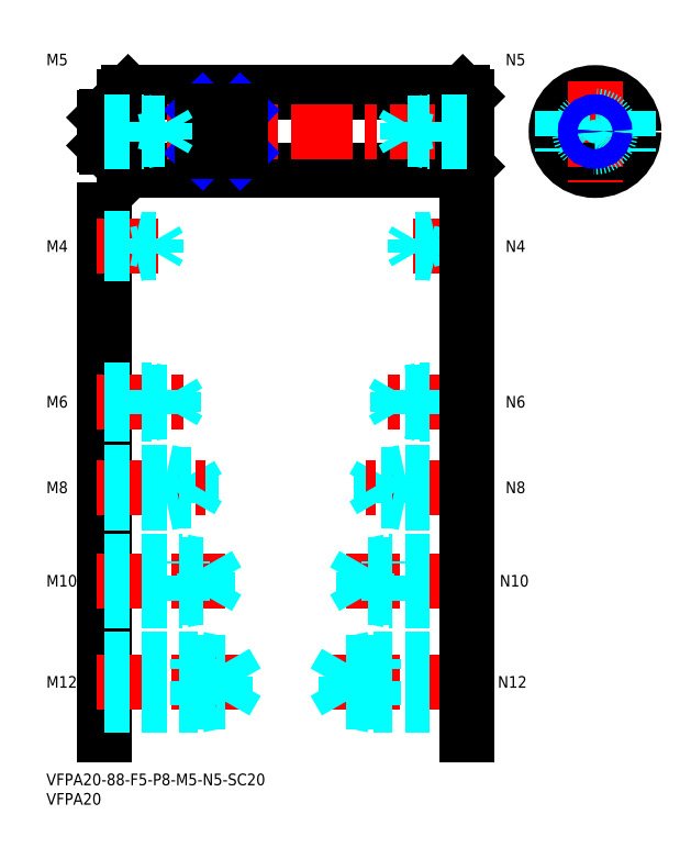
<metadata>
{"format":"dxf","ext":"dxf","renderer":"ezdxf+matplotlib","layout":"modelspace","background":"white","min_lineweight":24,"dpi":150}
</metadata>
<code>
0
SECTION
2
ENTITIES
0
INSERT
8
MSM_CONTINUOUS
2
*U4
10
0
20
0
30
0
0
INSERT
8
MSM_CONTINUOUS
2
*U5
10
0
20
0
30
0
0
LINE
8
MSM_CONTINUOUS
10
15
20
145
30
0
11
15
21
10
31
0
0
LINE
8
MSM_CENTER
10
13
20
23.5
30
0
11
51
21
23.5
31
0
0
LINE
8
MSM_DASHED
10
46.08
20
18.45
30
0
11
46.08
21
28.55
31
0
0
LINE
8
MSM_DASHED
10
46.08
20
28.55
30
0
11
49
21
23.5
31
0
0
LINE
8
MSM_DASHED
10
39
20
17.5
30
0
11
39
21
29.5
31
0
0
LINE
8
MSM_DASHED
10
15
20
18.45
30
0
11
46.08
21
18.45
31
0
0
LINE
8
MSM_DASHED
10
15
20
17.5
30
0
11
39
21
17.5
31
0
0
LINE
8
MSM_DASHED
10
39
20
17.5
30
0
11
43.38
21
18.45
31
0
0
LINE
8
MSM_DASHED
10
46.08
20
18.45
30
0
11
49
21
23.5
31
0
0
LINE
8
MSM_DASHED
10
15
20
29.5
30
0
11
39
21
29.5
31
0
0
LINE
8
MSM_DASHED
10
15
20
28.55
30
0
11
46.08
21
28.55
31
0
0
LINE
8
MSM_DASHED
10
39
20
29.5
30
0
11
43.38
21
28.55
31
0
0
INSERT
8
MSM_CONTINUOUS
2
*U6
10
0
20
0
30
0
0
INSERT
8
MSM_CONTINUOUS
2
*U7
10
0
20
0
30
0
0
LINE
8
MSM_CENTER
10
13
20
49.5
30
0
11
46
21
49.5
31
0
0
LINE
8
MSM_DASHED
10
41.58
20
45.31
30
0
11
41.58
21
53.69
31
0
0
LINE
8
MSM_DASHED
10
41.58
20
53.69
30
0
11
44
21
49.5
31
0
0
LINE
8
MSM_DASHED
10
35
20
44.5
30
0
11
35
21
54.5
31
0
0
LINE
8
MSM_DASHED
10
15
20
45.31
30
0
11
41.58
21
45.31
31
0
0
LINE
8
MSM_DASHED
10
15
20
44.5
30
0
11
35
21
44.5
31
0
0
LINE
8
MSM_DASHED
10
35
20
44.5
30
0
11
38.75
21
45.31
31
0
0
LINE
8
MSM_DASHED
10
41.58
20
45.31
30
0
11
44
21
49.5
31
0
0
LINE
8
MSM_DASHED
10
15
20
54.5
30
0
11
35
21
54.5
31
0
0
LINE
8
MSM_DASHED
10
15
20
53.69
30
0
11
41.58
21
53.69
31
0
0
LINE
8
MSM_DASHED
10
35
20
54.5
30
0
11
38.75
21
53.69
31
0
0
INSERT
8
MSM_CONTINUOUS
2
*U8
10
0
20
0
30
0
0
LINE
8
MSM_DASHED
10
31
20
69.5
30
0
11
31
21
77.5
31
0
0
LINE
8
MSM_DASHED
10
37.08
20
70.18
30
0
11
37.08
21
76.82
31
0
0
LINE
8
MSM_DASHED
10
37.08
20
76.82
30
0
11
39
21
73.5
31
0
0
LINE
8
MSM_CENTER
10
13
20
73.5
30
0
11
41
21
73.5
31
0
0
LINE
8
MSM_DASHED
10
15
20
70.18
30
0
11
37.08
21
70.18
31
0
0
LINE
8
MSM_DASHED
10
15
20
69.5
30
0
11
31
21
69.5
31
0
0
LINE
8
MSM_DASHED
10
31
20
69.5
30
0
11
34.12
21
70.18
31
0
0
LINE
8
MSM_DASHED
10
37.08
20
70.18
30
0
11
39
21
73.5
31
0
0
LINE
8
MSM_DASHED
10
15
20
77.5
30
0
11
31
21
77.5
31
0
0
LINE
8
MSM_DASHED
10
15
20
76.82
30
0
11
37.08
21
76.82
31
0
0
LINE
8
MSM_DASHED
10
31
20
77.5
30
0
11
34.12
21
76.82
31
0
0
INSERT
8
MSM_CONTINUOUS
2
*U9
10
0
20
0
30
0
0
LINE
8
MSM_CENTER
10
13
20
95.5
30
0
11
36
21
95.5
31
0
0
LINE
8
MSM_DASHED
10
15
20
98.5
30
0
11
27
21
98.5
31
0
0
LINE
8
MSM_DASHED
10
15
20
97.96
30
0
11
32.58
21
97.96
31
0
0
LINE
8
MSM_DASHED
10
15
20
93.04
30
0
11
32.58
21
93.04
31
0
0
LINE
8
MSM_DASHED
10
15
20
92.5
30
0
11
27
21
92.5
31
0
0
LINE
8
MSM_DASHED
10
27
20
92.5
30
0
11
27
21
98.5
31
0
0
LINE
8
MSM_DASHED
10
32.58
20
93.04
30
0
11
32.58
21
97.96
31
0
0
LINE
8
MSM_DASHED
10
32.58
20
97.96
30
0
11
34
21
95.5
31
0
0
LINE
8
MSM_DASHED
10
32.58
20
93.04
30
0
11
34
21
95.5
31
0
0
LINE
8
MSM_DASHED
10
27
20
92.5
30
0
11
29.5
21
93.04
31
0
0
LINE
8
MSM_DASHED
10
27
20
98.5
30
0
11
29.5
21
97.96
31
0
0
INSERT
8
MSM_CONTINUOUS
2
*U10
10
0
20
0
30
0
0
LINE
8
MSM_CENTER
10
13
20
135.5
30
0
11
31
21
135.5
31
0
0
LINE
8
MSM_DASHED
10
15
20
137.5
30
0
11
23
21
137.5
31
0
0
LINE
8
MSM_DASHED
10
15
20
137.1
30
0
11
28.06
21
137.1
31
0
0
LINE
8
MSM_DASHED
10
15
20
133.9
30
0
11
28.06
21
133.9
31
0
0
LINE
8
MSM_DASHED
10
15
20
133.5
30
0
11
23
21
133.5
31
0
0
LINE
8
MSM_DASHED
10
28.06
20
133.9
30
0
11
28.06
21
137.1
31
0
0
LINE
8
MSM_DASHED
10
28.06
20
137.1
30
0
11
29
21
135.5
31
0
0
LINE
8
MSM_DASHED
10
23
20
133.5
30
0
11
23
21
137.5
31
0
0
LINE
8
MSM_DASHED
10
28.06
20
133.9
30
0
11
29
21
135.5
31
0
0
LINE
8
MSM_DASHED
10
23
20
133.5
30
0
11
24.75
21
133.9
31
0
0
LINE
8
MSM_DASHED
10
23
20
137.5
30
0
11
24.75
21
137.1
31
0
0
LINE
8
MSM_CENTER
10
128
20
165
30
0
11
154
21
165
31
0
0
CIRCLE
8
MSM_CONTINUOUS
10
141
20
165
30
0
40
10
0
LINE
8
MSM_CONTINUOUS
10
21
20
155
30
0
11
107
21
155
31
0
0
LINE
8
MSM_CONTINUOUS
10
21
20
175
30
0
11
107
21
175
31
0
0
LINE
8
MSM_CENTER
10
12
20
165
30
0
11
111
21
165
31
0
0
LINE
8
MSM_CONTINUOUS
10
21
20
175
30
0
11
21
21
155
31
0
0
LINE
8
MSM_CONTINUOUS
10
20
20
174
30
0
11
20
21
156
31
0
0
LINE
8
MSM_CONTINUOUS
10
15
20
168.6
30
0
11
15
21
161.4
31
0
0
LINE
8
MSM_CONTINUOUS
10
20
20
156
30
0
11
21
21
155
31
0
0
LINE
8
MSM_CONTINUOUS
10
15.4
20
161
30
0
11
19
21
161
31
0
0
LINE
8
MSM_CONTINUOUS
10
15.4
20
169
30
0
11
19
21
169
31
0
0
LINE
8
MSM_CONTINUOUS
10
20
20
174
30
0
11
21
21
175
31
0
0
LINE
8
MSM_CONTINUOUS
10
108
20
174
30
0
11
108
21
156
31
0
0
LINE
8
MSM_CONTINUOUS
10
107
20
155
30
0
11
108
21
156
31
0
0
LINE
8
MSM_CONTINUOUS
10
107
20
175
30
0
11
108
21
174
31
0
0
LINE
8
MSM_CENTER
10
141
20
178
30
0
11
141
21
152
31
0
0
LINE
8
MSM_CONTINUOUS
10
19
20
169
30
0
11
19
21
161
31
0
0
LINE
8
MSM_CONTINUOUS
10
19
20
168.9
30
0
11
20
21
168.9
31
0
0
LINE
8
MSM_CONTINUOUS
10
19
20
161.1
30
0
11
20
21
161.1
31
0
0
LINE
8
MSM_CONTINUOUS
10
107
20
175
30
0
11
107
21
155
31
0
0
CIRCLE
8
MSM_DASHED
10
141
20
165
30
0
40
4
0
LINE
8
MSM_NARROW
10
40
20
159.7
30
0
11
50
21
170.3
31
0
0
LINE
8
MSM_NARROW
10
40
20
170.3
30
0
11
50
21
159.7
31
0
0
LINE
8
MSM_CONTINUOUS
10
40
20
170.3
30
0
11
40
21
159.7
31
0
0
LINE
8
MSM_CONTINUOUS
10
50
20
159.7
30
0
11
50
21
170.3
31
0
0
LINE
8
MSM_CONTINUOUS
10
50
20
159.7
30
0
11
40
21
159.7
31
0
0
LINE
8
MSM_CONTINUOUS
10
50
20
170.3
30
0
11
40
21
170.3
31
0
0
LINE
8
MSM_DASHED
10
149.5
20
170.3
30
0
11
149.5
21
159.7
31
0
0
LINE
8
MSM_DASHED
10
132.5
20
170.3
30
0
11
132.5
21
159.7
31
0
0
INSERT
8
MSM_CONTINUOUS
2
*U11
10
0
20
0
30
0
0
LINE
8
MSM_CONTINUOUS
10
15.4
20
169
30
0
11
15
21
168.6
31
0
0
LINE
8
MSM_CONTINUOUS
10
15.4
20
161
30
0
11
15
21
161.4
31
0
0
LINE
8
MSM_CONTINUOUS
10
15.4
20
161
30
0
11
15.4
21
169
31
0
0
LINE
8
MSM_DASHED
10
15
20
167.5
30
0
11
25
21
167.5
31
0
0
LINE
8
MSM_DASHED
10
15
20
167.1
30
0
11
30.31
21
167.1
31
0
0
LINE
8
MSM_DASHED
10
15
20
162.9
30
0
11
30.31
21
162.9
31
0
0
LINE
8
MSM_DASHED
10
15
20
162.5
30
0
11
25
21
162.5
31
0
0
LINE
8
MSM_DASHED
10
30.31
20
162.9
30
0
11
30.31
21
167.1
31
0
0
LINE
8
MSM_DASHED
10
30.31
20
167.1
30
0
11
31.5
21
165
31
0
0
LINE
8
MSM_DASHED
10
25
20
162.5
30
0
11
25
21
167.5
31
0
0
LINE
8
MSM_DASHED
10
30.31
20
162.9
30
0
11
31.5
21
165
31
0
0
LINE
8
MSM_DASHED
10
25
20
162.5
30
0
11
27
21
162.9
31
0
0
LINE
8
MSM_DASHED
10
25
20
167.5
30
0
11
27
21
167.1
31
0
0
LINE
8
MSM_CENTER
10
110
20
23.5
30
0
11
72
21
23.5
31
0
0
LINE
8
MSM_DASHED
10
76.92
20
18.45
30
0
11
76.92
21
28.55
31
0
0
LINE
8
MSM_DASHED
10
76.92
20
28.55
30
0
11
74
21
23.5
31
0
0
LINE
8
MSM_DASHED
10
84
20
17.5
30
0
11
84
21
29.5
31
0
0
LINE
8
MSM_DASHED
10
108
20
18.45
30
0
11
76.92
21
18.45
31
0
0
LINE
8
MSM_DASHED
10
108
20
17.5
30
0
11
84
21
17.5
31
0
0
LINE
8
MSM_DASHED
10
84
20
17.5
30
0
11
79.62
21
18.45
31
0
0
LINE
8
MSM_DASHED
10
76.92
20
18.45
30
0
11
74
21
23.5
31
0
0
LINE
8
MSM_DASHED
10
108
20
29.5
30
0
11
84
21
29.5
31
0
0
LINE
8
MSM_DASHED
10
108
20
28.55
30
0
11
76.92
21
28.55
31
0
0
LINE
8
MSM_DASHED
10
84
20
29.5
30
0
11
79.62
21
28.55
31
0
0
INSERT
8
MSM_CONTINUOUS
2
*U12
10
0
20
0
30
0
0
INSERT
8
MSM_CONTINUOUS
2
*U13
10
0
20
0
30
0
0
LINE
8
MSM_CENTER
10
110
20
49.5
30
0
11
77
21
49.5
31
0
0
LINE
8
MSM_DASHED
10
81.42
20
45.31
30
0
11
81.42
21
53.69
31
0
0
LINE
8
MSM_DASHED
10
81.42
20
53.69
30
0
11
79
21
49.5
31
0
0
LINE
8
MSM_DASHED
10
88
20
44.5
30
0
11
88
21
54.5
31
0
0
LINE
8
MSM_DASHED
10
108
20
45.31
30
0
11
81.42
21
45.31
31
0
0
LINE
8
MSM_DASHED
10
108
20
44.5
30
0
11
88
21
44.5
31
0
0
LINE
8
MSM_DASHED
10
88
20
44.5
30
0
11
84.25
21
45.31
31
0
0
LINE
8
MSM_DASHED
10
81.42
20
45.31
30
0
11
79
21
49.5
31
0
0
LINE
8
MSM_DASHED
10
108
20
54.5
30
0
11
88
21
54.5
31
0
0
LINE
8
MSM_DASHED
10
108
20
53.69
30
0
11
81.42
21
53.69
31
0
0
LINE
8
MSM_DASHED
10
88
20
54.5
30
0
11
84.25
21
53.69
31
0
0
INSERT
8
MSM_CONTINUOUS
2
*U14
10
0
20
0
30
0
0
LINE
8
MSM_DASHED
10
92
20
69.5
30
0
11
92
21
77.5
31
0
0
LINE
8
MSM_DASHED
10
85.92
20
70.18
30
0
11
85.92
21
76.82
31
0
0
LINE
8
MSM_DASHED
10
85.92
20
76.82
30
0
11
84
21
73.5
31
0
0
LINE
8
MSM_CENTER
10
110
20
73.5
30
0
11
82
21
73.5
31
0
0
LINE
8
MSM_DASHED
10
108
20
70.18
30
0
11
85.92
21
70.18
31
0
0
LINE
8
MSM_DASHED
10
108
20
69.5
30
0
11
92
21
69.5
31
0
0
LINE
8
MSM_DASHED
10
92
20
69.5
30
0
11
88.87
21
70.18
31
0
0
LINE
8
MSM_DASHED
10
85.92
20
70.18
30
0
11
84
21
73.5
31
0
0
LINE
8
MSM_DASHED
10
108
20
77.5
30
0
11
92
21
77.5
31
0
0
LINE
8
MSM_DASHED
10
108
20
76.82
30
0
11
85.92
21
76.82
31
0
0
LINE
8
MSM_DASHED
10
92
20
77.5
30
0
11
88.87
21
76.82
31
0
0
INSERT
8
MSM_CONTINUOUS
2
*U15
10
0
20
0
30
0
0
LINE
8
MSM_CENTER
10
110
20
95.5
30
0
11
87
21
95.5
31
0
0
LINE
8
MSM_DASHED
10
108
20
98.5
30
0
11
96
21
98.5
31
0
0
LINE
8
MSM_DASHED
10
108
20
97.96
30
0
11
90.42
21
97.96
31
0
0
LINE
8
MSM_DASHED
10
108
20
93.04
30
0
11
90.42
21
93.04
31
0
0
LINE
8
MSM_DASHED
10
108
20
92.5
30
0
11
96
21
92.5
31
0
0
LINE
8
MSM_DASHED
10
96
20
92.5
30
0
11
96
21
98.5
31
0
0
LINE
8
MSM_DASHED
10
90.42
20
93.04
30
0
11
90.42
21
97.96
31
0
0
LINE
8
MSM_DASHED
10
90.42
20
97.96
30
0
11
89
21
95.5
31
0
0
LINE
8
MSM_DASHED
10
90.42
20
93.04
30
0
11
89
21
95.5
31
0
0
LINE
8
MSM_DASHED
10
96
20
92.5
30
0
11
93.5
21
93.04
31
0
0
LINE
8
MSM_DASHED
10
96
20
98.5
30
0
11
93.5
21
97.96
31
0
0
INSERT
8
MSM_CONTINUOUS
2
*U16
10
0
20
0
30
0
0
LINE
8
MSM_CENTER
10
110
20
135.5
30
0
11
92
21
135.5
31
0
0
LINE
8
MSM_DASHED
10
108
20
137.5
30
0
11
100
21
137.5
31
0
0
LINE
8
MSM_DASHED
10
108
20
137.1
30
0
11
94.94
21
137.1
31
0
0
LINE
8
MSM_DASHED
10
108
20
133.9
30
0
11
94.94
21
133.9
31
0
0
LINE
8
MSM_DASHED
10
108
20
133.5
30
0
11
100
21
133.5
31
0
0
LINE
8
MSM_DASHED
10
94.94
20
133.9
30
0
11
94.94
21
137.1
31
0
0
LINE
8
MSM_DASHED
10
94.94
20
137.1
30
0
11
94
21
135.5
31
0
0
LINE
8
MSM_DASHED
10
100
20
133.5
30
0
11
100
21
137.5
31
0
0
LINE
8
MSM_DASHED
10
94.94
20
133.9
30
0
11
94
21
135.5
31
0
0
LINE
8
MSM_DASHED
10
100
20
133.5
30
0
11
98.25
21
133.9
31
0
0
LINE
8
MSM_DASHED
10
100
20
137.5
30
0
11
98.25
21
137.1
31
0
0
INSERT
8
MSM_CONTINUOUS
2
*U17
10
0
20
0
30
0
0
LINE
8
MSM_CONTINUOUS
10
108
20
145
30
0
11
108
21
10
31
0
0
LINE
8
MSM_DASHED
10
108
20
167.5
30
0
11
98
21
167.5
31
0
0
LINE
8
MSM_DASHED
10
108
20
167.1
30
0
11
92.69
21
167.1
31
0
0
LINE
8
MSM_DASHED
10
108
20
162.9
30
0
11
92.69
21
162.9
31
0
0
LINE
8
MSM_DASHED
10
108
20
162.5
30
0
11
98
21
162.5
31
0
0
LINE
8
MSM_DASHED
10
92.69
20
162.9
30
0
11
92.69
21
167.1
31
0
0
LINE
8
MSM_DASHED
10
92.69
20
167.1
30
0
11
91.5
21
165
31
0
0
LINE
8
MSM_DASHED
10
98
20
162.5
30
0
11
98
21
167.5
31
0
0
LINE
8
MSM_DASHED
10
92.69
20
162.9
30
0
11
91.5
21
165
31
0
0
LINE
8
MSM_DASHED
10
98
20
162.5
30
0
11
96
21
162.9
31
0
0
LINE
8
MSM_DASHED
10
98
20
167.5
30
0
11
96
21
167.1
31
0
0
CIRCLE
8
MSM_CONTINUOUS
10
141
20
165
30
0
40
2.067
0
CIRCLE
8
MSM_NARROW
10
141
20
165
30
0
40
2.5
0
ENDSEC
0
EOF

</code>
